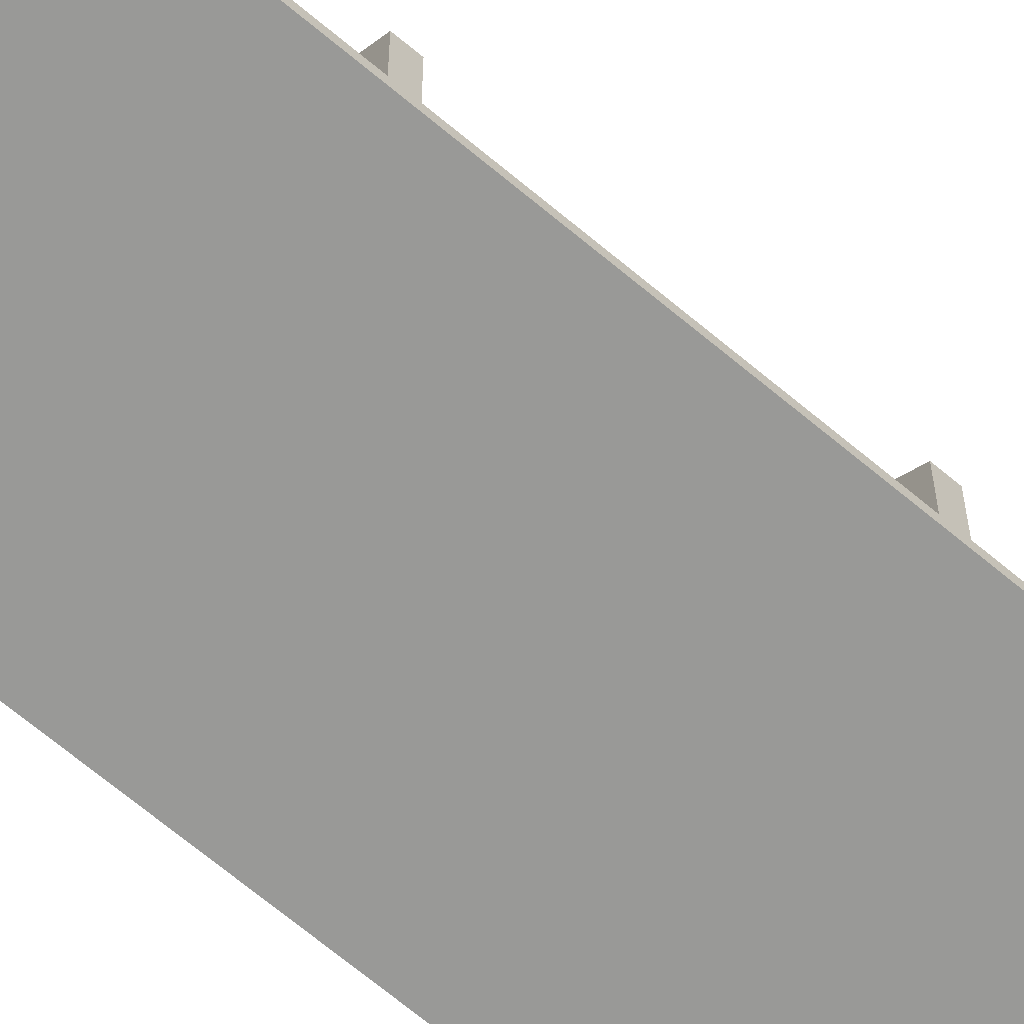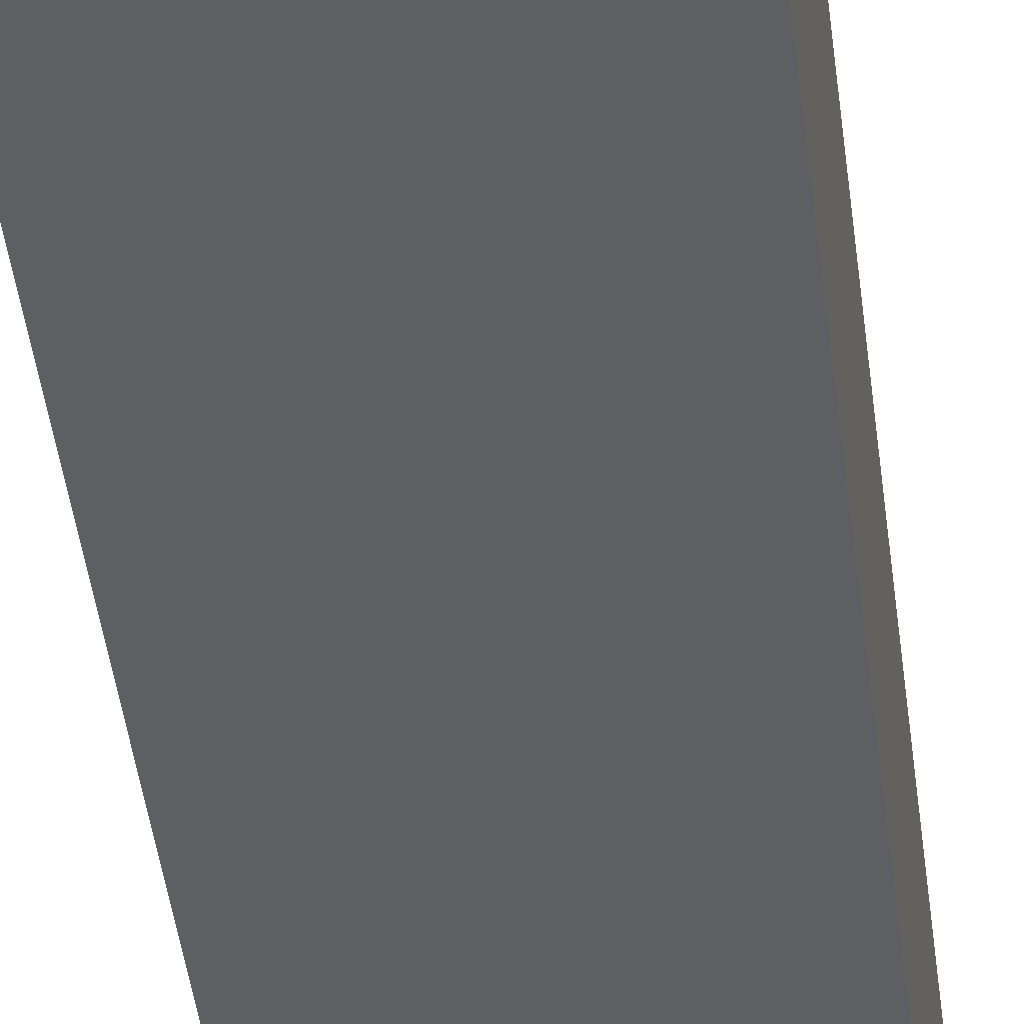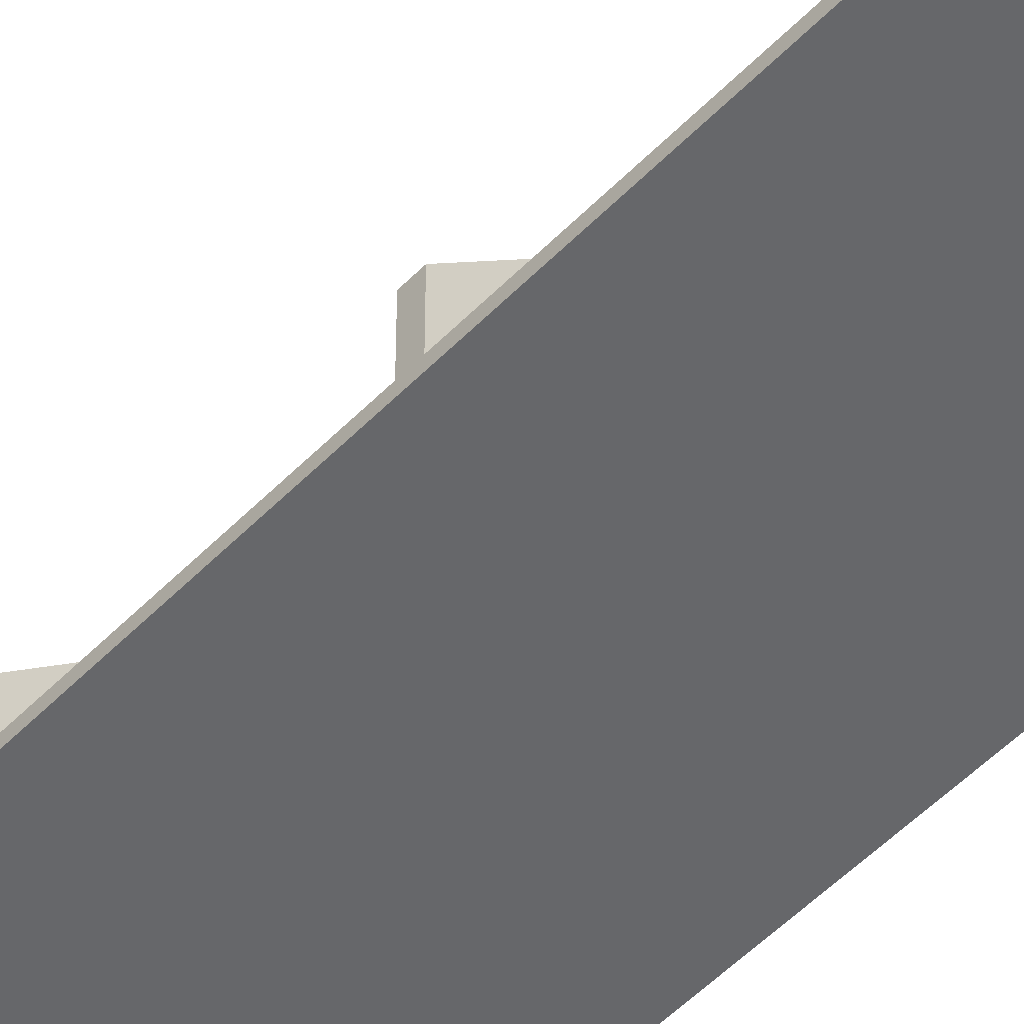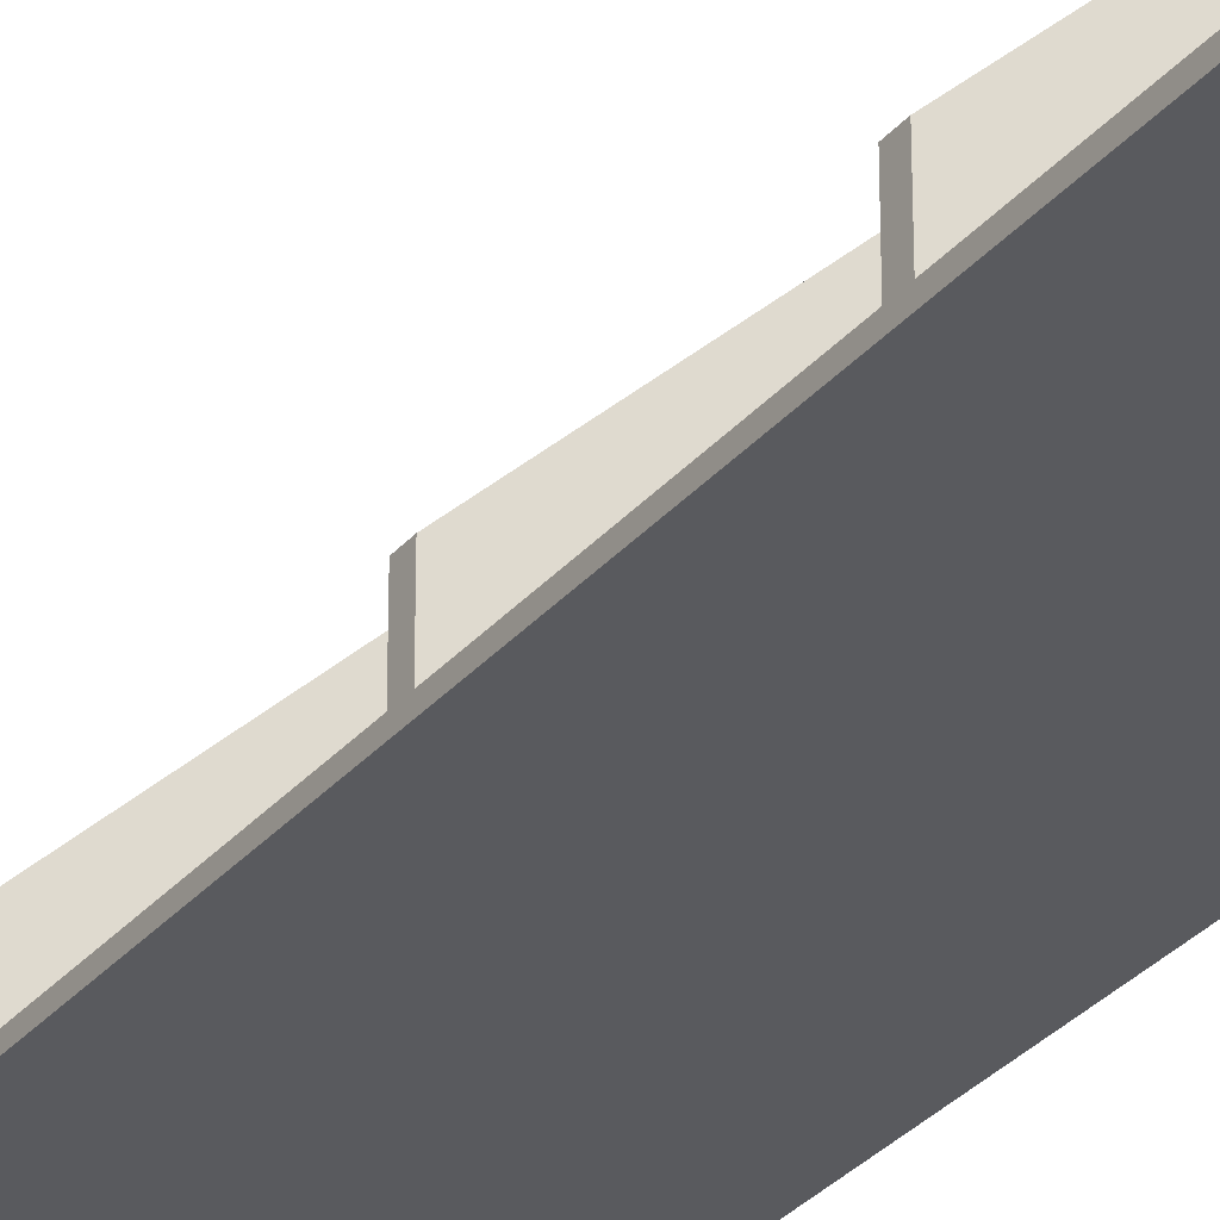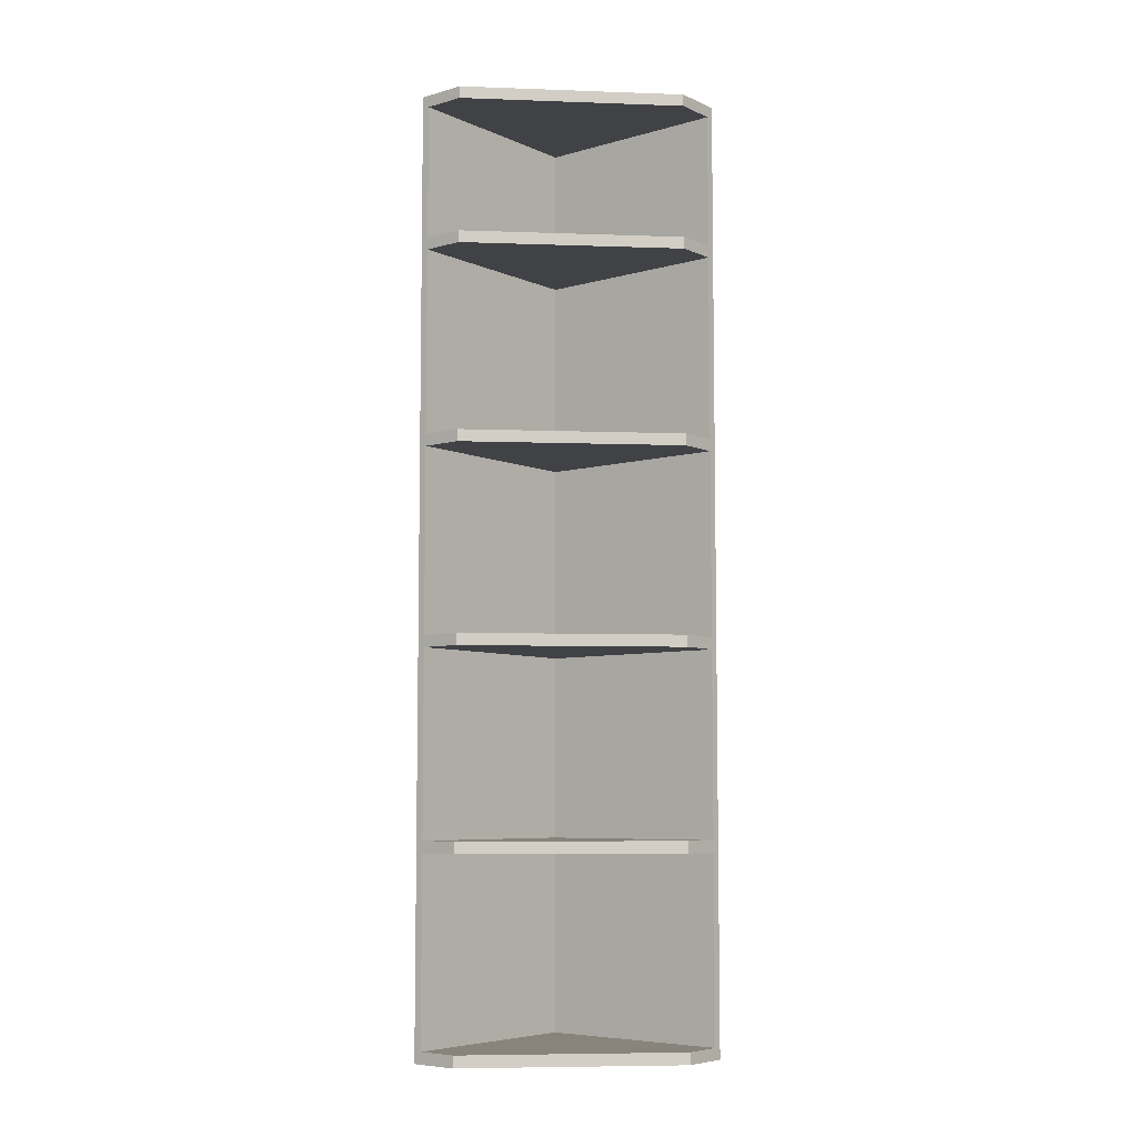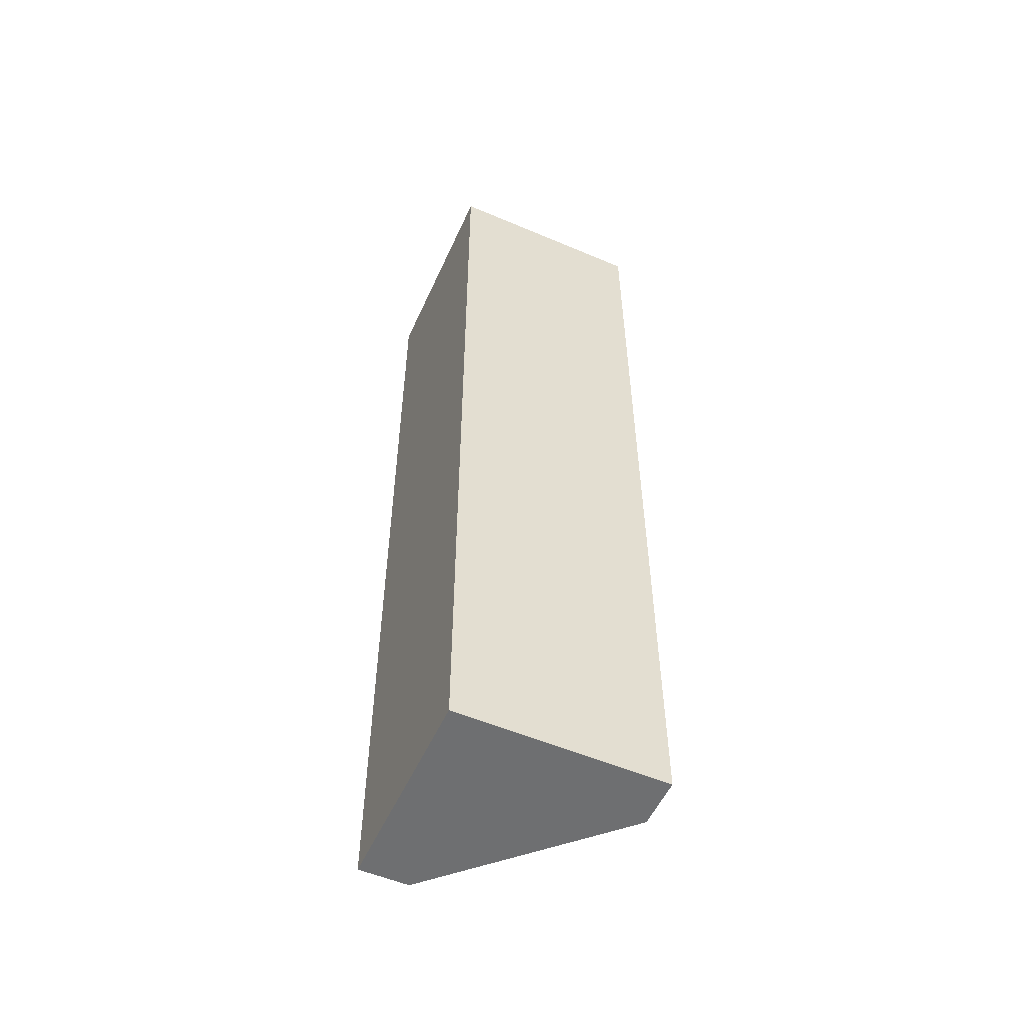
<metadata>
{"format":"obj","ext":"obj","renderer":"f3d","projection":"perspective","resolution":1024,"background":"white","views":[{"elev":-68.8,"azim":-129.9,"up":"+Z"},{"elev":-42.0,"azim":6.7,"up":"+Z"},{"elev":-52.1,"azim":-42.3,"up":"+Z"},{"elev":-31.4,"azim":-32.9,"up":"+Z"},{"elev":-6.7,"azim":-50.9,"up":"+Y"},{"elev":-54.5,"azim":155.8,"up":"+Y"}]}
</metadata>
<code>
g Line26_1
v -252.5 0 -53
v -252.5 0 -42.5
v -252.5 3 -42.5
v -252.5 3 -53
v -212.5 0 -2.5
v -212.5 3 -2.5
v -202 0 -2.5
v -202 3 -2.5
v -202 0 -53
v -202 3 -53
f 1 2 3
f 1 3 4
f 2 5 6
f 2 6 3
f 5 7 8
f 5 8 6
f 7 9 10
f 7 10 8
f 9 1 4
f 9 4 10
f 7 5 1
f 7 1 9
f 2 1 5
f 8 10 4
f 8 4 6
f 3 6 4
g Line65_2
v -252.5 50 -53
v -252.5 50 -42.5
v -252.5 53 -42.5
v -252.5 53 -53
v -212.5 50 -2.5
v -212.5 53 -2.5
v -202 50 -2.5
v -202 53 -2.5
v -202 50 -53
v -202 53 -53
f 11 12 13
f 11 13 14
f 12 15 16
f 12 16 13
f 15 17 18
f 15 18 16
f 17 19 20
f 17 20 18
f 19 11 14
f 19 14 20
f 17 15 11
f 17 11 19
f 12 11 15
f 18 20 14
f 18 14 16
f 13 16 14
g Line66_3
v -252.5 100 -53
v -252.5 100 -42.5
v -252.5 103 -42.5
v -252.5 103 -53
v -212.5 100 -2.5
v -212.5 103 -2.5
v -202 100 -2.5
v -202 103 -2.5
v -202 100 -53
v -202 103 -53
f 21 22 23
f 21 23 24
f 22 25 26
f 22 26 23
f 25 27 28
f 25 28 26
f 27 29 30
f 27 30 28
f 29 21 24
f 29 24 30
f 27 25 21
f 27 21 29
f 22 21 25
f 28 30 24
f 28 24 26
f 23 26 24
g Line67_4
v -252.5 150 -53
v -252.5 150 -42.5
v -252.5 153 -42.5
v -252.5 153 -53
v -212.5 150 -2.5
v -212.5 153 -2.5
v -202 150 -2.5
v -202 153 -2.5
v -202 150 -53
v -202 153 -53
f 31 32 33
f 31 33 34
f 32 35 36
f 32 36 33
f 35 37 38
f 35 38 36
f 37 39 40
f 37 40 38
f 39 31 34
f 39 34 40
f 37 35 31
f 37 31 39
f 32 31 35
f 38 40 34
f 38 34 36
f 33 36 34
g Line68_5
v -252.5 200 -53
v -252.5 200 -42.5
v -252.5 203 -42.5
v -252.5 203 -53
v -212.5 200 -2.5
v -212.5 203 -2.5
v -202 200 -2.5
v -202 203 -2.5
v -202 200 -53
v -202 203 -53
f 41 42 43
f 41 43 44
f 42 45 46
f 42 46 43
f 45 47 48
f 45 48 46
f 47 49 50
f 47 50 48
f 49 41 44
f 49 44 50
f 47 45 41
f 47 41 49
f 42 41 45
f 48 50 44
f 48 44 46
f 43 46 44
g Line69_6
v -252.5 237 -53
v -252.5 237 -42.5
v -252.5 240 -42.5
v -252.5 240 -53
v -212.5 237 -2.5
v -212.5 240 -2.5
v -202 237 -2.5
v -202 240 -2.5
v -202 237 -53
v -202 240 -53
f 51 52 53
f 51 53 54
f 52 55 56
f 52 56 53
f 55 57 58
f 55 58 56
f 57 59 60
f 57 60 58
f 59 51 54
f 59 54 60
f 57 55 51
f 57 51 59
f 52 51 55
f 58 60 54
f 58 54 56
f 53 56 54
g Line25_7
v -252.5 0 -55
v -252.5 240 -55
v -200 0 -2.5
v -200 240 -2.5
v -200 0 -55
v -200 240 -55
f 61 1 54
f 61 54 62
f 1 9 60
f 1 60 54
f 9 7 58
f 9 58 60
f 7 63 64
f 7 64 58
f 63 65 66
f 63 66 64
f 65 61 62
f 65 62 66
f 7 9 65
f 7 65 63
f 9 1 61
f 9 61 65
f 58 64 66
f 58 66 60
f 60 66 62
f 60 62 54

</code>
